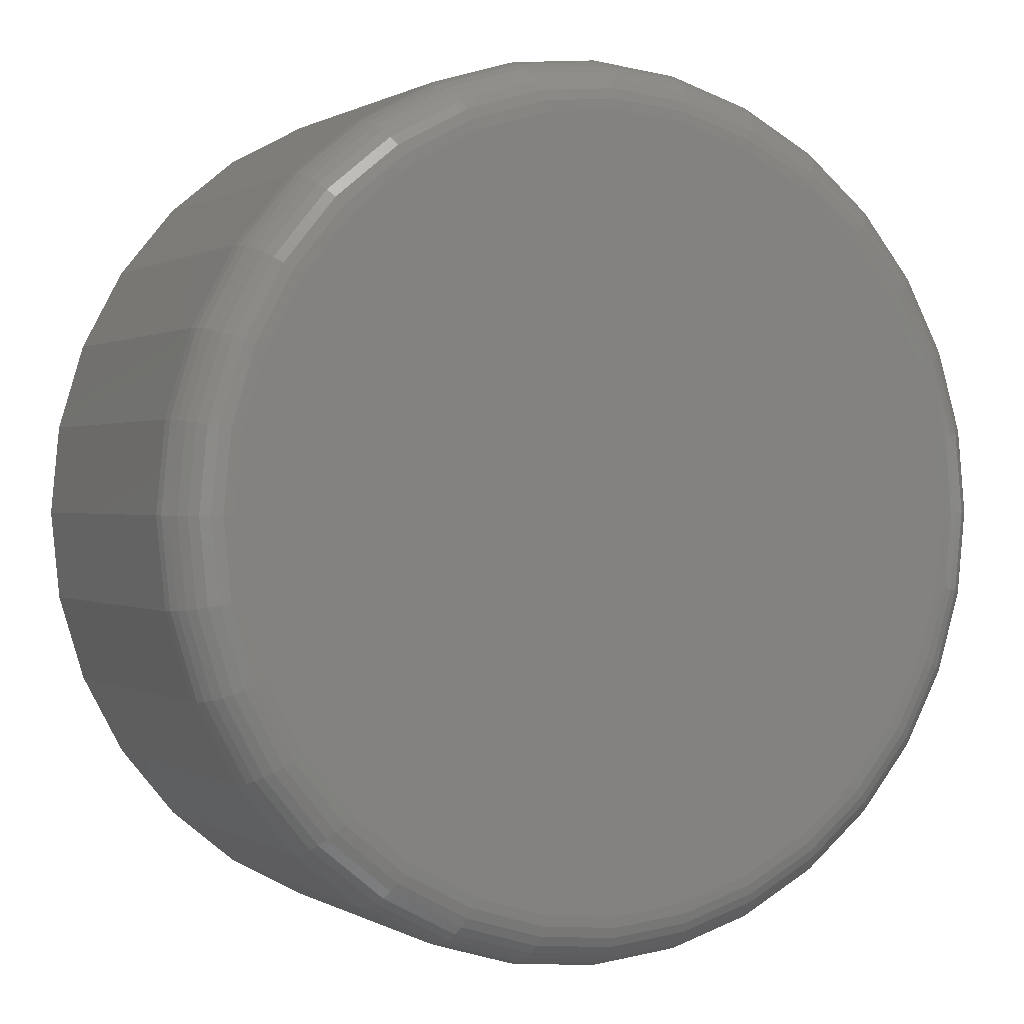
<metadata>
{"format":"stl","ext":"stl","renderer":"f3d","projection":"perspective","resolution":1024,"background":"white","views":[{"elev":0.5,"azim":153.0,"up":"+Z"}]}
</metadata>
<code>
# stl→obj: 352 verts, 700 faces
v 0.07105 -0.007812 -3.056e-16
v 0.07105 -0.05469 -3.056e-16
v 0.06984 -0.007812 -0.01232
v 0.06984 -0.05469 -0.01232
v 0.06625 -0.007812 -0.02417
v 0.06625 -0.05469 -0.02417
v 0.06041 -0.007812 -0.03509
v 0.06041 -0.05469 -0.03509
v 0.05255 -0.007812 -0.04466
v 0.05255 -0.05469 -0.04466
v 0.04298 -0.007812 -0.05251
v 0.04298 -0.05469 -0.05251
v 0.03206 -0.007812 -0.05835
v 0.03206 -0.05469 -0.05835
v 0.02022 -0.007812 -0.06194
v 0.02022 -0.05469 -0.06194
v 0.007895 -0.007812 -0.06316
v 0.007895 -0.05469 -0.06316
v -0.004427 -0.007812 -0.06194
v -0.004427 -0.05469 -0.06194
v -0.01627 -0.007812 -0.05835
v -0.01627 -0.05469 -0.05835
v -0.02719 -0.007812 -0.05251
v -0.02719 -0.05469 -0.05251
v -0.03676 -0.007812 -0.04466
v -0.03676 -0.05469 -0.04466
v -0.04462 -0.007812 -0.03509
v -0.04462 -0.05469 -0.03509
v -0.05046 -0.007812 -0.02417
v -0.05046 -0.05469 -0.02417
v -0.05405 -0.007812 -0.01232
v -0.05405 -0.05469 -0.01232
v -0.05526 -0.007812 -1.934e-17
v -0.05526 -0.05469 -1.934e-17
v -0.05405 -0.007812 0.01232
v -0.05405 -0.05469 0.01232
v -0.05046 -0.007812 0.02417
v -0.05046 -0.05469 0.02417
v -0.04462 -0.007812 0.03509
v -0.04462 -0.05469 0.03509
v -0.03676 -0.007812 0.04466
v -0.03676 -0.05469 0.04466
v -0.02719 -0.007812 0.05251
v -0.02719 -0.05469 0.05251
v -0.01627 -0.007812 0.05835
v -0.01627 -0.05469 0.05835
v -0.004427 -0.007812 0.06194
v -0.004427 -0.05469 0.06194
v 0.007895 -0.007812 0.06316
v 0.007895 -0.05469 0.06316
v 0.02022 -0.007812 0.06194
v 0.02022 -0.05469 0.06194
v 0.03206 -0.007812 0.05835
v 0.03206 -0.05469 0.05835
v 0.04298 -0.007812 0.05251
v 0.04298 -0.05469 0.05251
v 0.05255 -0.007812 0.04466
v 0.05255 -0.05469 0.04466
v 0.06041 -0.007812 0.03509
v 0.06041 -0.05469 0.03509
v 0.06625 -0.007812 0.02417
v 0.06625 -0.05469 0.02417
v 0.06984 -0.007812 0.01232
v 0.06984 -0.05469 0.01232
v -0.002903 -0.0625 0.05428
v 0.01869 -0.0625 0.05428
v 0.007895 -0.0625 0.05535
v -0.01329 -0.0625 0.05113
v 0.02907 -0.0625 0.05113
v -0.02285 -0.0625 0.04602
v 0.03864 -0.0625 0.04602
v -0.03124 -0.0625 0.03914
v 0.04703 -0.0625 0.03914
v -0.03812 -0.0625 0.03075
v 0.05391 -0.0625 0.03075
v -0.04324 -0.0625 0.02118
v 0.05903 -0.0625 0.02118
v 0.05903 -0.0625 -0.02118
v -0.03812 -0.0625 -0.03075
v 0.05391 -0.0625 -0.03075
v -0.03124 -0.0625 -0.03914
v 0.04703 -0.0625 -0.03914
v -0.02285 -0.0625 -0.04602
v 0.03864 -0.0625 -0.04602
v -0.01329 -0.0625 -0.05113
v 0.02907 -0.0625 -0.05113
v -0.002903 -0.0625 -0.05428
v 0.01869 -0.0625 -0.05428
v 0.007895 -0.0625 -0.05535
v 0.06218 -0.0625 0.0108
v -0.04639 -0.0625 0.0108
v 0.06324 -0.0625 -1.129e-16
v -0.04745 -0.0625 -1.349e-16
v 0.06218 -0.0625 -0.0108
v -0.04639 -0.0625 -0.0108
v -0.04324 -0.0625 -0.02118
v 0.007895 8.414e-17 0.05535
v 0.01869 8.534e-17 0.05428
v -0.002903 8.294e-17 0.05428
v -0.01329 8.179e-17 0.05113
v 0.02907 8.649e-17 0.05113
v -0.02285 8.073e-17 0.04602
v 0.03864 8.756e-17 0.04602
v -0.03124 7.98e-17 0.03914
v 0.04703 8.849e-17 0.03914
v -0.03812 7.903e-17 0.03075
v 0.05391 8.925e-17 0.03075
v -0.04324 7.847e-17 0.02118
v 0.05903 8.982e-17 0.02118
v 0.05391 8.925e-17 -0.03075
v -0.03812 7.903e-17 -0.03075
v 0.05903 8.982e-17 -0.02118
v -0.03124 7.98e-17 -0.03914
v 0.04703 8.849e-17 -0.03914
v -0.02285 8.073e-17 -0.04602
v 0.03864 8.756e-17 -0.04602
v -0.01329 8.179e-17 -0.05113
v 0.02907 8.649e-17 -0.05113
v -0.002903 8.294e-17 -0.05428
v 0.01869 8.534e-17 -0.05428
v 0.007895 8.414e-17 -0.05535
v -0.04324 7.847e-17 -0.02118
v -0.04639 7.812e-17 -0.0108
v 0.06218 9.017e-17 -0.0108
v -0.04745 7.8e-17 -1.349e-16
v 0.06324 9.029e-17 -1.129e-16
v -0.04639 7.812e-17 0.0108
v 0.06218 9.017e-17 0.0108
v -0.05511 -0.006288 -1.353e-16
v -0.0539 -0.006288 0.01229
v -0.05467 -0.004823 -1.353e-16
v -0.05347 -0.004823 0.01221
v -0.05395 -0.003472 -1.353e-16
v -0.05276 -0.003472 0.01206
v -0.05297 -0.002288 -1.318e-16
v -0.05181 -0.002288 0.01188
v -0.05179 -0.001317 -1.318e-16
v -0.05064 -0.001317 0.01164
v -0.05044 -0.0005947 -1.318e-16
v -0.04932 -0.0005947 0.01138
v -0.04897 -0.0001501 -1.283e-16
v -0.04788 -0.0001501 0.01109
v 0.06969 -0.006288 0.01229
v 0.0709 -0.006288 -1.804e-16
v 0.06926 -0.004823 0.01221
v 0.07046 -0.004823 -1.839e-16
v 0.06855 -0.003472 0.01206
v 0.06974 -0.003472 -1.804e-16
v 0.06759 -0.002288 0.01188
v 0.06876 -0.002288 -1.769e-16
v 0.06643 -0.001317 0.01164
v 0.06758 -0.001317 -1.734e-16
v 0.06511 -0.0005947 0.01138
v 0.06623 -0.0005947 -1.769e-16
v 0.06367 -0.0001501 0.01109
v 0.06476 -0.0001501 -1.7e-16
v 0.06611 -0.006288 0.02411
v 0.0657 -0.004823 0.02394
v 0.06503 -0.003472 0.02367
v 0.06413 -0.002288 0.02329
v 0.06304 -0.001317 0.02284
v 0.06179 -0.0005947 0.02232
v 0.06044 -0.0001501 0.02176
v 0.06028 -0.006288 0.03501
v 0.05991 -0.004823 0.03476
v 0.05931 -0.003472 0.03436
v 0.05851 -0.002288 0.03382
v 0.05752 -0.001317 0.03316
v 0.0564 -0.0005947 0.03241
v 0.05518 -0.0001501 0.0316
v 0.05245 -0.006288 0.04455
v 0.05213 -0.004823 0.04424
v 0.05162 -0.003472 0.04373
v 0.05094 -0.002288 0.04304
v 0.0501 -0.001317 0.0422
v 0.04914 -0.0005947 0.04125
v 0.04811 -0.0001501 0.04021
v 0.0429 -0.006288 0.05239
v 0.04265 -0.004823 0.05202
v 0.04225 -0.003472 0.05142
v 0.04171 -0.002288 0.05061
v 0.04105 -0.001317 0.04963
v 0.0403 -0.0005947 0.0485
v 0.03949 -0.0001501 0.04729
v 0.03201 -0.006288 0.05821
v 0.03184 -0.004823 0.0578
v 0.03156 -0.003472 0.05713
v 0.03119 -0.002288 0.05624
v 0.03074 -0.001317 0.05514
v 0.03022 -0.0005947 0.05389
v 0.02966 -0.0001501 0.05254
v 0.02019 -0.006288 0.0618
v 0.0201 -0.004823 0.06136
v 0.01996 -0.003472 0.06065
v 0.01977 -0.002288 0.0597
v 0.01954 -0.001317 0.05854
v 0.01928 -0.0005947 0.05721
v 0.01899 -0.0001501 0.05578
v 0.007895 -0.006288 0.06301
v 0.007895 -0.004823 0.06256
v 0.007895 -0.003472 0.06184
v 0.007895 -0.002288 0.06087
v 0.007895 -0.001317 0.05969
v 0.007895 -0.0005947 0.05834
v 0.007895 -0.0001501 0.05687
v -0.004397 -0.006288 0.0618
v -0.004311 -0.004823 0.06136
v -0.00417 -0.003472 0.06065
v -0.00398 -0.002288 0.0597
v -0.003749 -0.001317 0.05854
v -0.003486 -0.0005947 0.05721
v -0.0032 -0.0001501 0.05578
v -0.01622 -0.006288 0.05821
v -0.01605 -0.004823 0.0578
v -0.01577 -0.003472 0.05713
v -0.0154 -0.002288 0.05624
v -0.01495 -0.001317 0.05514
v -0.01443 -0.0005947 0.05389
v -0.01387 -0.0001501 0.05254
v -0.02711 -0.006288 0.05239
v -0.02686 -0.004823 0.05202
v -0.02646 -0.003472 0.05142
v -0.02592 -0.002288 0.05061
v -0.02526 -0.001317 0.04963
v -0.02451 -0.0005947 0.0485
v -0.0237 -0.0001501 0.04729
v -0.03666 -0.006288 0.04455
v -0.03634 -0.004823 0.04424
v -0.03583 -0.003472 0.04373
v -0.03515 -0.002288 0.04304
v -0.03431 -0.001317 0.0422
v -0.03335 -0.0005947 0.04125
v -0.03232 -0.0001501 0.04021
v -0.04449 -0.006288 0.03501
v -0.04412 -0.004823 0.03476
v -0.04352 -0.003472 0.03436
v -0.04272 -0.002288 0.03382
v -0.04173 -0.001317 0.03316
v -0.04061 -0.0005947 0.03241
v -0.03939 -0.0001501 0.0316
v -0.05032 -0.006288 0.02411
v -0.04991 -0.004823 0.02394
v -0.04924 -0.003472 0.02367
v -0.04834 -0.002288 0.02329
v -0.04725 -0.001317 0.02284
v -0.046 -0.0005947 0.02232
v -0.04465 -0.0001501 0.02176
v 0.06969 -0.006288 -0.01229
v 0.06926 -0.004823 -0.01221
v 0.06855 -0.003472 -0.01206
v 0.06759 -0.002288 -0.01188
v 0.06643 -0.001317 -0.01164
v 0.06511 -0.0005947 -0.01138
v 0.06367 -0.0001501 -0.01109
v -0.0539 -0.006288 -0.01229
v -0.05347 -0.004823 -0.01221
v -0.05276 -0.003472 -0.01206
v -0.05181 -0.002288 -0.01188
v -0.05064 -0.001317 -0.01164
v -0.04932 -0.0005947 -0.01138
v -0.04788 -0.0001501 -0.01109
v -0.05032 -0.006288 -0.02411
v -0.04991 -0.004823 -0.02394
v -0.04924 -0.003472 -0.02367
v -0.04834 -0.002288 -0.02329
v -0.04725 -0.001317 -0.02284
v -0.046 -0.0005947 -0.02232
v -0.04465 -0.0001501 -0.02176
v -0.04449 -0.006288 -0.03501
v -0.04412 -0.004823 -0.03476
v -0.04352 -0.003472 -0.03436
v -0.04272 -0.002288 -0.03382
v -0.04173 -0.001317 -0.03316
v -0.04061 -0.0005947 -0.03241
v -0.03939 -0.0001501 -0.0316
v -0.03666 -0.006288 -0.04455
v -0.03634 -0.004823 -0.04424
v -0.03583 -0.003472 -0.04373
v -0.03515 -0.002288 -0.04304
v -0.03431 -0.001317 -0.0422
v -0.03335 -0.0005947 -0.04125
v -0.03232 -0.0001501 -0.04021
v -0.02711 -0.006288 -0.05239
v -0.02686 -0.004823 -0.05202
v -0.02646 -0.003472 -0.05142
v -0.02592 -0.002288 -0.05061
v -0.02526 -0.001317 -0.04963
v -0.02451 -0.0005947 -0.0485
v -0.0237 -0.0001501 -0.04729
v -0.01622 -0.006288 -0.05821
v -0.01605 -0.004823 -0.0578
v -0.01577 -0.003472 -0.05713
v -0.0154 -0.002288 -0.05624
v -0.01495 -0.001317 -0.05514
v -0.01443 -0.0005947 -0.05389
v -0.01387 -0.0001501 -0.05254
v -0.004397 -0.006288 -0.0618
v -0.004311 -0.004823 -0.06136
v -0.00417 -0.003472 -0.06065
v -0.00398 -0.002288 -0.0597
v -0.003749 -0.001317 -0.05854
v -0.003486 -0.0005947 -0.05721
v -0.0032 -0.0001501 -0.05578
v 0.007895 -0.006288 -0.06301
v 0.007895 -0.004823 -0.06256
v 0.007895 -0.003472 -0.06184
v 0.007895 -0.002288 -0.06087
v 0.007895 -0.001317 -0.05969
v 0.007895 -0.0005947 -0.05834
v 0.007895 -0.0001501 -0.05687
v 0.02019 -0.006288 -0.0618
v 0.0201 -0.004823 -0.06136
v 0.01996 -0.003472 -0.06065
v 0.01977 -0.002288 -0.0597
v 0.01954 -0.001317 -0.05854
v 0.01928 -0.0005947 -0.05721
v 0.01899 -0.0001501 -0.05578
v 0.03201 -0.006288 -0.05821
v 0.03184 -0.004823 -0.0578
v 0.03156 -0.003472 -0.05713
v 0.03119 -0.002288 -0.05624
v 0.03074 -0.001317 -0.05514
v 0.03022 -0.0005947 -0.05389
v 0.02966 -0.0001501 -0.05254
v 0.0429 -0.006288 -0.05239
v 0.04265 -0.004823 -0.05202
v 0.04225 -0.003472 -0.05142
v 0.04171 -0.002288 -0.05061
v 0.04105 -0.001317 -0.04963
v 0.0403 -0.0005947 -0.0485
v 0.03949 -0.0001501 -0.04729
v 0.05245 -0.006288 -0.04455
v 0.05213 -0.004823 -0.04424
v 0.05162 -0.003472 -0.04373
v 0.05094 -0.002288 -0.04304
v 0.0501 -0.001317 -0.0422
v 0.04914 -0.0005947 -0.04125
v 0.04811 -0.0001501 -0.04021
v 0.06028 -0.006288 -0.03501
v 0.05991 -0.004823 -0.03476
v 0.05931 -0.003472 -0.03436
v 0.05851 -0.002288 -0.03382
v 0.05752 -0.001317 -0.03316
v 0.0564 -0.0005947 -0.03241
v 0.05518 -0.0001501 -0.0316
v 0.06611 -0.006288 -0.02411
v 0.0657 -0.004823 -0.02394
v 0.06503 -0.003472 -0.02367
v 0.06413 -0.002288 -0.02329
v 0.06304 -0.001317 -0.02284
v 0.06179 -0.0005947 -0.02232
v 0.06044 -0.0001501 -0.02176
f 1 2 3
f 3 2 4
f 3 4 5
f 5 4 6
f 5 6 7
f 7 6 8
f 7 8 9
f 9 8 10
f 9 10 11
f 11 10 12
f 11 12 13
f 13 12 14
f 13 14 15
f 15 14 16
f 15 16 17
f 17 16 18
f 17 18 19
f 19 18 20
f 19 20 21
f 21 20 22
f 21 22 23
f 23 22 24
f 23 24 25
f 25 24 26
f 25 26 27
f 27 26 28
f 27 28 29
f 29 28 30
f 29 30 31
f 31 30 32
f 31 32 33
f 33 32 34
f 33 34 35
f 35 34 36
f 35 36 37
f 37 36 38
f 37 38 39
f 39 38 40
f 39 40 41
f 41 40 42
f 41 42 43
f 43 42 44
f 43 44 45
f 45 44 46
f 45 46 47
f 47 46 48
f 47 48 49
f 49 48 50
f 49 50 51
f 51 50 52
f 51 52 53
f 53 52 54
f 53 54 55
f 55 54 56
f 55 56 57
f 57 56 58
f 57 58 59
f 59 58 60
f 59 60 61
f 61 60 62
f 61 62 63
f 63 62 64
f 63 64 1
f 1 64 2
f 65 66 67
f 66 65 68
f 66 68 69
f 69 68 70
f 69 70 71
f 71 70 72
f 71 72 73
f 73 72 74
f 73 74 75
f 75 74 76
f 75 76 77
f 78 79 80
f 80 79 81
f 80 81 82
f 82 81 83
f 82 83 84
f 84 83 85
f 84 85 86
f 86 85 87
f 86 87 88
f 88 87 89
f 77 76 90
f 90 76 91
f 90 91 92
f 92 91 93
f 92 93 94
f 94 93 95
f 94 95 78
f 78 95 96
f 78 96 79
f 93 91 34
f 91 36 34
f 2 64 92
f 64 90 92
f 64 62 77
f 90 64 77
f 60 58 75
f 75 62 60
f 77 62 75
f 56 54 69
f 71 56 69
f 71 73 56
f 52 50 66
f 66 54 52
f 69 54 66
f 48 46 68
f 65 48 68
f 65 67 48
f 44 42 70
f 70 46 44
f 68 46 70
f 40 38 76
f 74 40 76
f 74 72 40
f 91 38 36
f 76 38 91
f 73 75 58
f 58 56 73
f 67 66 50
f 50 48 67
f 72 70 42
f 42 40 72
f 92 94 2
f 94 4 2
f 34 32 93
f 32 95 93
f 32 30 96
f 95 32 96
f 28 26 79
f 79 30 28
f 96 30 79
f 24 22 85
f 83 24 85
f 83 81 24
f 20 18 87
f 87 22 20
f 85 22 87
f 16 14 86
f 88 16 86
f 88 89 16
f 12 10 84
f 84 14 12
f 86 14 84
f 8 6 78
f 80 8 78
f 80 82 8
f 94 6 4
f 78 6 94
f 81 79 26
f 26 24 81
f 89 87 18
f 18 16 89
f 82 84 10
f 10 8 82
f 97 98 99
f 100 99 98
f 101 100 98
f 102 100 101
f 103 102 101
f 104 102 103
f 105 104 103
f 106 104 105
f 107 106 105
f 108 106 107
f 109 108 107
f 110 111 112
f 113 111 110
f 114 113 110
f 115 113 114
f 116 115 114
f 117 115 116
f 118 117 116
f 119 117 118
f 120 119 118
f 121 119 120
f 111 122 112
f 112 122 123
f 112 123 124
f 124 123 125
f 124 125 126
f 126 125 127
f 126 127 128
f 128 127 108
f 128 108 109
f 33 35 129
f 129 35 130
f 129 130 131
f 131 130 132
f 131 132 133
f 133 132 134
f 133 134 135
f 135 134 136
f 135 136 137
f 137 136 138
f 137 138 139
f 139 138 140
f 139 140 141
f 141 140 142
f 141 142 125
f 125 142 127
f 63 1 143
f 143 1 144
f 143 144 145
f 145 144 146
f 145 146 147
f 147 146 148
f 147 148 149
f 149 148 150
f 149 150 151
f 151 150 152
f 151 152 153
f 153 152 154
f 153 154 155
f 155 154 156
f 155 156 128
f 128 156 126
f 61 63 157
f 157 63 143
f 157 143 158
f 158 143 145
f 158 145 159
f 159 145 147
f 159 147 160
f 160 147 149
f 160 149 161
f 161 149 151
f 161 151 162
f 162 151 153
f 162 153 163
f 163 153 155
f 163 155 109
f 109 155 128
f 59 61 164
f 164 61 157
f 164 157 165
f 165 157 158
f 165 158 166
f 166 158 159
f 166 159 167
f 167 159 160
f 167 160 168
f 168 160 161
f 168 161 169
f 169 161 162
f 169 162 170
f 170 162 163
f 170 163 107
f 107 163 109
f 57 59 171
f 171 59 164
f 171 164 172
f 172 164 165
f 172 165 173
f 173 165 166
f 173 166 174
f 174 166 167
f 174 167 175
f 175 167 168
f 175 168 176
f 176 168 169
f 176 169 177
f 177 169 170
f 177 170 105
f 105 170 107
f 55 57 178
f 178 57 171
f 178 171 179
f 179 171 172
f 179 172 180
f 180 172 173
f 180 173 181
f 181 173 174
f 181 174 182
f 182 174 175
f 182 175 183
f 183 175 176
f 183 176 184
f 184 176 177
f 184 177 103
f 103 177 105
f 53 55 185
f 185 55 178
f 185 178 186
f 186 178 179
f 186 179 187
f 187 179 180
f 187 180 188
f 188 180 181
f 188 181 189
f 189 181 182
f 189 182 190
f 190 182 183
f 190 183 191
f 191 183 184
f 191 184 101
f 101 184 103
f 51 53 192
f 192 53 185
f 192 185 193
f 193 185 186
f 193 186 194
f 194 186 187
f 194 187 195
f 195 187 188
f 195 188 196
f 196 188 189
f 196 189 197
f 197 189 190
f 197 190 198
f 198 190 191
f 198 191 98
f 98 191 101
f 49 51 199
f 199 51 192
f 199 192 200
f 200 192 193
f 200 193 201
f 201 193 194
f 201 194 202
f 202 194 195
f 202 195 203
f 203 195 196
f 203 196 204
f 204 196 197
f 204 197 205
f 205 197 198
f 205 198 97
f 97 198 98
f 47 49 206
f 206 49 199
f 206 199 207
f 207 199 200
f 207 200 208
f 208 200 201
f 208 201 209
f 209 201 202
f 209 202 210
f 210 202 203
f 210 203 211
f 211 203 204
f 211 204 212
f 212 204 205
f 212 205 99
f 99 205 97
f 45 47 213
f 213 47 206
f 213 206 214
f 214 206 207
f 214 207 215
f 215 207 208
f 215 208 216
f 216 208 209
f 216 209 217
f 217 209 210
f 217 210 218
f 218 210 211
f 218 211 219
f 219 211 212
f 219 212 100
f 100 212 99
f 43 45 220
f 220 45 213
f 220 213 221
f 221 213 214
f 221 214 222
f 222 214 215
f 222 215 223
f 223 215 216
f 223 216 224
f 224 216 217
f 224 217 225
f 225 217 218
f 225 218 226
f 226 218 219
f 226 219 102
f 102 219 100
f 41 43 227
f 227 43 220
f 227 220 228
f 228 220 221
f 228 221 229
f 229 221 222
f 229 222 230
f 230 222 223
f 230 223 231
f 231 223 224
f 231 224 232
f 232 224 225
f 232 225 233
f 233 225 226
f 233 226 104
f 104 226 102
f 39 41 234
f 234 41 227
f 234 227 235
f 235 227 228
f 235 228 236
f 236 228 229
f 236 229 237
f 237 229 230
f 237 230 238
f 238 230 231
f 238 231 239
f 239 231 232
f 239 232 240
f 240 232 233
f 240 233 106
f 106 233 104
f 37 39 241
f 241 39 234
f 241 234 242
f 242 234 235
f 242 235 243
f 243 235 236
f 243 236 244
f 244 236 237
f 244 237 245
f 245 237 238
f 245 238 246
f 246 238 239
f 246 239 247
f 247 239 240
f 247 240 108
f 108 240 106
f 35 37 130
f 130 37 241
f 130 241 132
f 132 241 242
f 132 242 134
f 134 242 243
f 134 243 136
f 136 243 244
f 136 244 138
f 138 244 245
f 138 245 140
f 140 245 246
f 140 246 142
f 142 246 247
f 142 247 127
f 127 247 108
f 1 3 144
f 144 3 248
f 144 248 146
f 146 248 249
f 146 249 148
f 148 249 250
f 148 250 150
f 150 250 251
f 150 251 152
f 152 251 252
f 152 252 154
f 154 252 253
f 154 253 156
f 156 253 254
f 156 254 126
f 126 254 124
f 31 33 255
f 255 33 129
f 255 129 256
f 256 129 131
f 256 131 257
f 257 131 133
f 257 133 258
f 258 133 135
f 258 135 259
f 259 135 137
f 259 137 260
f 260 137 139
f 260 139 261
f 261 139 141
f 261 141 123
f 123 141 125
f 29 31 262
f 262 31 255
f 262 255 263
f 263 255 256
f 263 256 264
f 264 256 257
f 264 257 265
f 265 257 258
f 265 258 266
f 266 258 259
f 266 259 267
f 267 259 260
f 267 260 268
f 268 260 261
f 268 261 122
f 122 261 123
f 27 29 269
f 269 29 262
f 269 262 270
f 270 262 263
f 270 263 271
f 271 263 264
f 271 264 272
f 272 264 265
f 272 265 273
f 273 265 266
f 273 266 274
f 274 266 267
f 274 267 275
f 275 267 268
f 275 268 111
f 111 268 122
f 25 27 276
f 276 27 269
f 276 269 277
f 277 269 270
f 277 270 278
f 278 270 271
f 278 271 279
f 279 271 272
f 279 272 280
f 280 272 273
f 280 273 281
f 281 273 274
f 281 274 282
f 282 274 275
f 282 275 113
f 113 275 111
f 23 25 283
f 283 25 276
f 283 276 284
f 284 276 277
f 284 277 285
f 285 277 278
f 285 278 286
f 286 278 279
f 286 279 287
f 287 279 280
f 287 280 288
f 288 280 281
f 288 281 289
f 289 281 282
f 289 282 115
f 115 282 113
f 21 23 290
f 290 23 283
f 290 283 291
f 291 283 284
f 291 284 292
f 292 284 285
f 292 285 293
f 293 285 286
f 293 286 294
f 294 286 287
f 294 287 295
f 295 287 288
f 295 288 296
f 296 288 289
f 296 289 117
f 117 289 115
f 19 21 297
f 297 21 290
f 297 290 298
f 298 290 291
f 298 291 299
f 299 291 292
f 299 292 300
f 300 292 293
f 300 293 301
f 301 293 294
f 301 294 302
f 302 294 295
f 302 295 303
f 303 295 296
f 303 296 119
f 119 296 117
f 17 19 304
f 304 19 297
f 304 297 305
f 305 297 298
f 305 298 306
f 306 298 299
f 306 299 307
f 307 299 300
f 307 300 308
f 308 300 301
f 308 301 309
f 309 301 302
f 309 302 310
f 310 302 303
f 310 303 121
f 121 303 119
f 15 17 311
f 311 17 304
f 311 304 312
f 312 304 305
f 312 305 313
f 313 305 306
f 313 306 314
f 314 306 307
f 314 307 315
f 315 307 308
f 315 308 316
f 316 308 309
f 316 309 317
f 317 309 310
f 317 310 120
f 120 310 121
f 13 15 318
f 318 15 311
f 318 311 319
f 319 311 312
f 319 312 320
f 320 312 313
f 320 313 321
f 321 313 314
f 321 314 322
f 322 314 315
f 322 315 323
f 323 315 316
f 323 316 324
f 324 316 317
f 324 317 118
f 118 317 120
f 11 13 325
f 325 13 318
f 325 318 326
f 326 318 319
f 326 319 327
f 327 319 320
f 327 320 328
f 328 320 321
f 328 321 329
f 329 321 322
f 329 322 330
f 330 322 323
f 330 323 331
f 331 323 324
f 331 324 116
f 116 324 118
f 9 11 332
f 332 11 325
f 332 325 333
f 333 325 326
f 333 326 334
f 334 326 327
f 334 327 335
f 335 327 328
f 335 328 336
f 336 328 329
f 336 329 337
f 337 329 330
f 337 330 338
f 338 330 331
f 338 331 114
f 114 331 116
f 7 9 339
f 339 9 332
f 339 332 340
f 340 332 333
f 340 333 341
f 341 333 334
f 341 334 342
f 342 334 335
f 342 335 343
f 343 335 336
f 343 336 344
f 344 336 337
f 344 337 345
f 345 337 338
f 345 338 110
f 110 338 114
f 5 7 346
f 346 7 339
f 346 339 347
f 347 339 340
f 347 340 348
f 348 340 341
f 348 341 349
f 349 341 342
f 349 342 350
f 350 342 343
f 350 343 351
f 351 343 344
f 351 344 352
f 352 344 345
f 352 345 112
f 112 345 110
f 3 5 248
f 248 5 346
f 248 346 249
f 249 346 347
f 249 347 250
f 250 347 348
f 250 348 251
f 251 348 349
f 251 349 252
f 252 349 350
f 252 350 253
f 253 350 351
f 253 351 254
f 254 351 352
f 254 352 124
f 124 352 112

</code>
